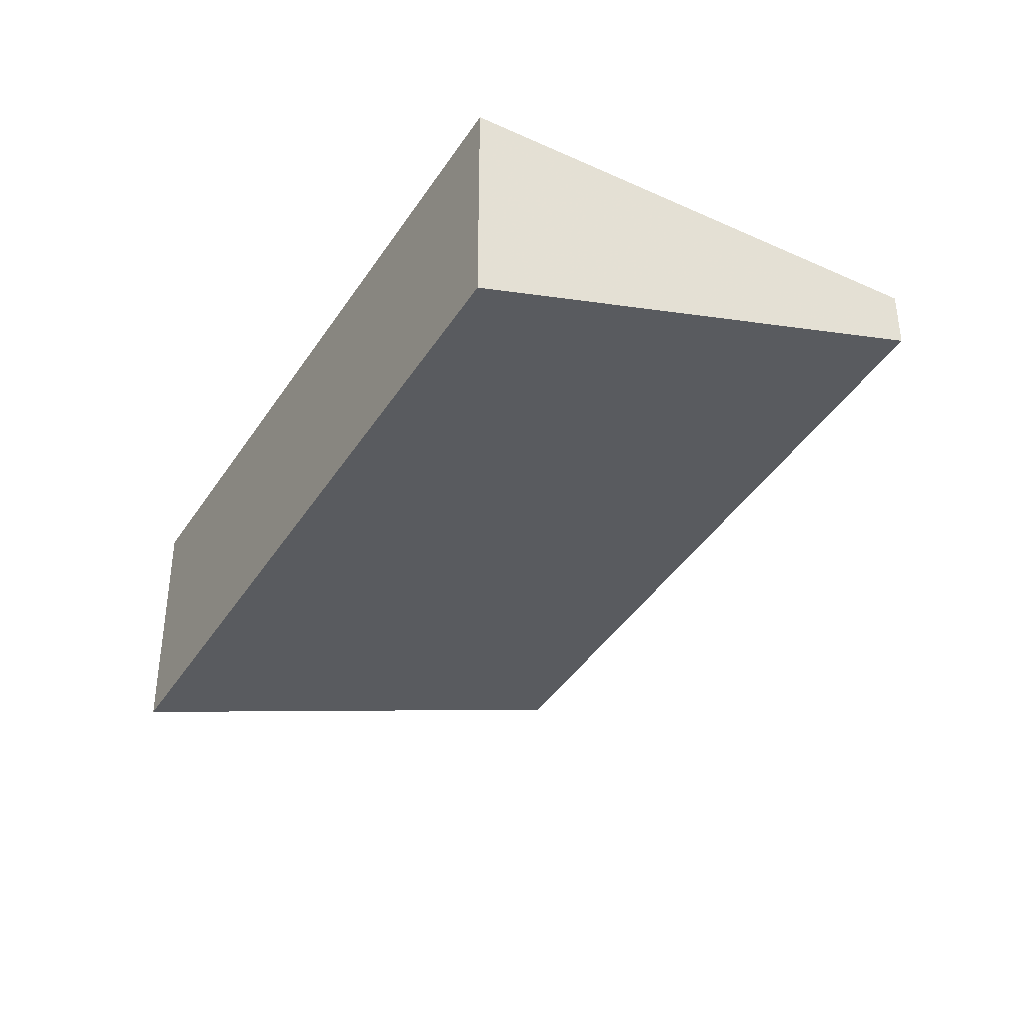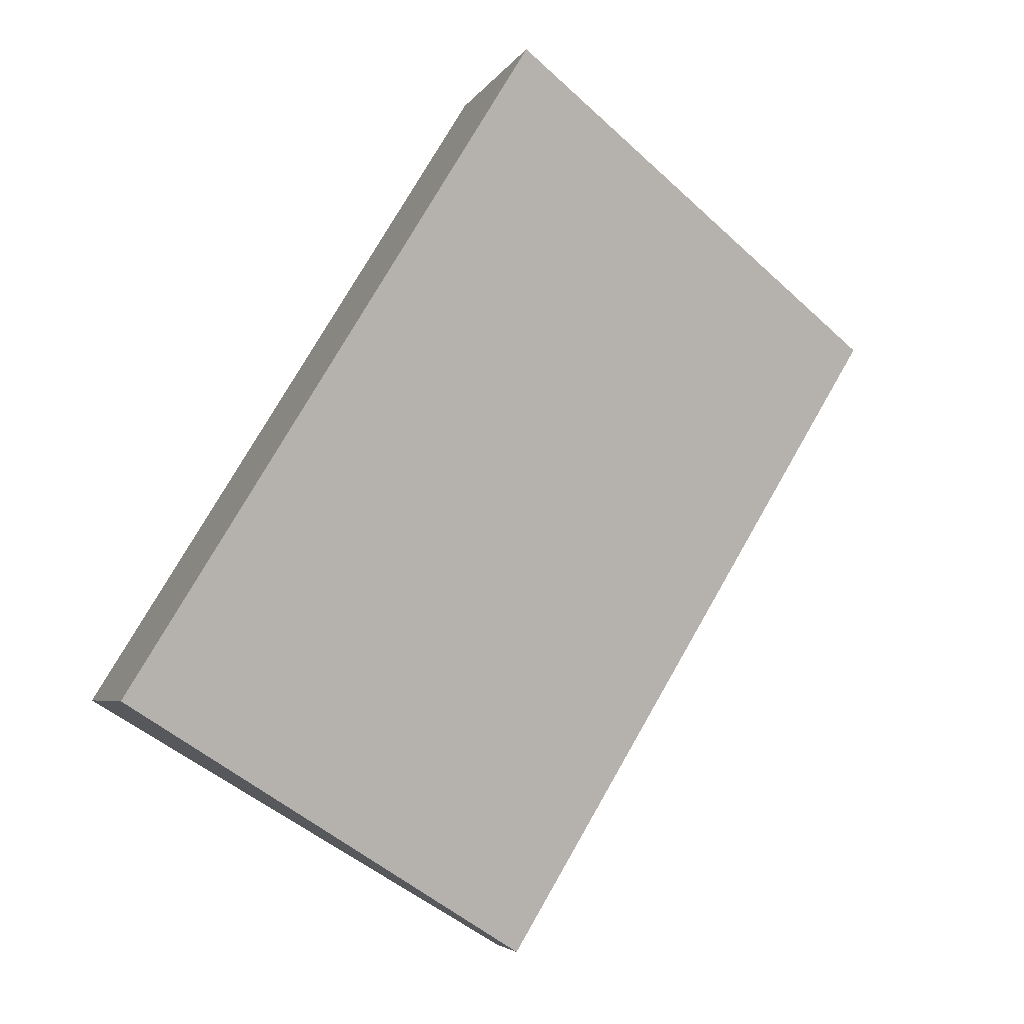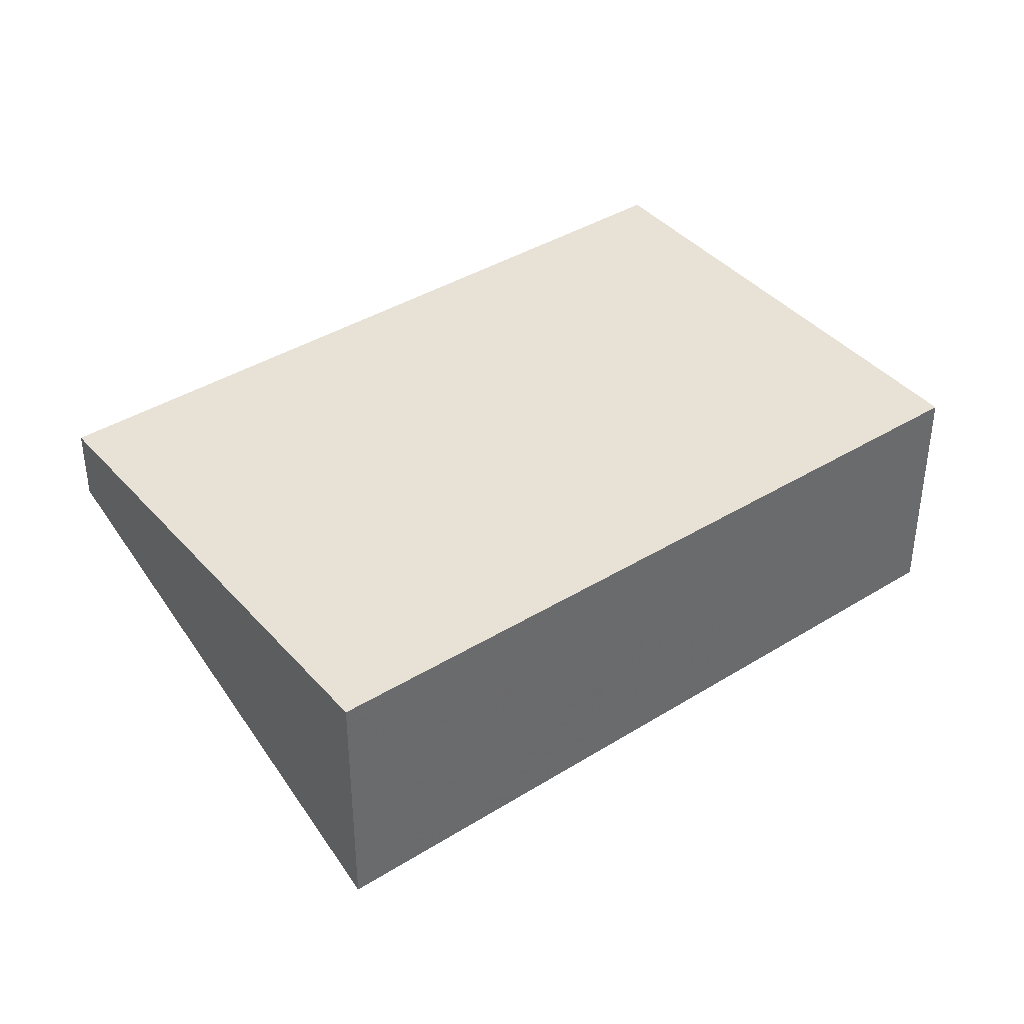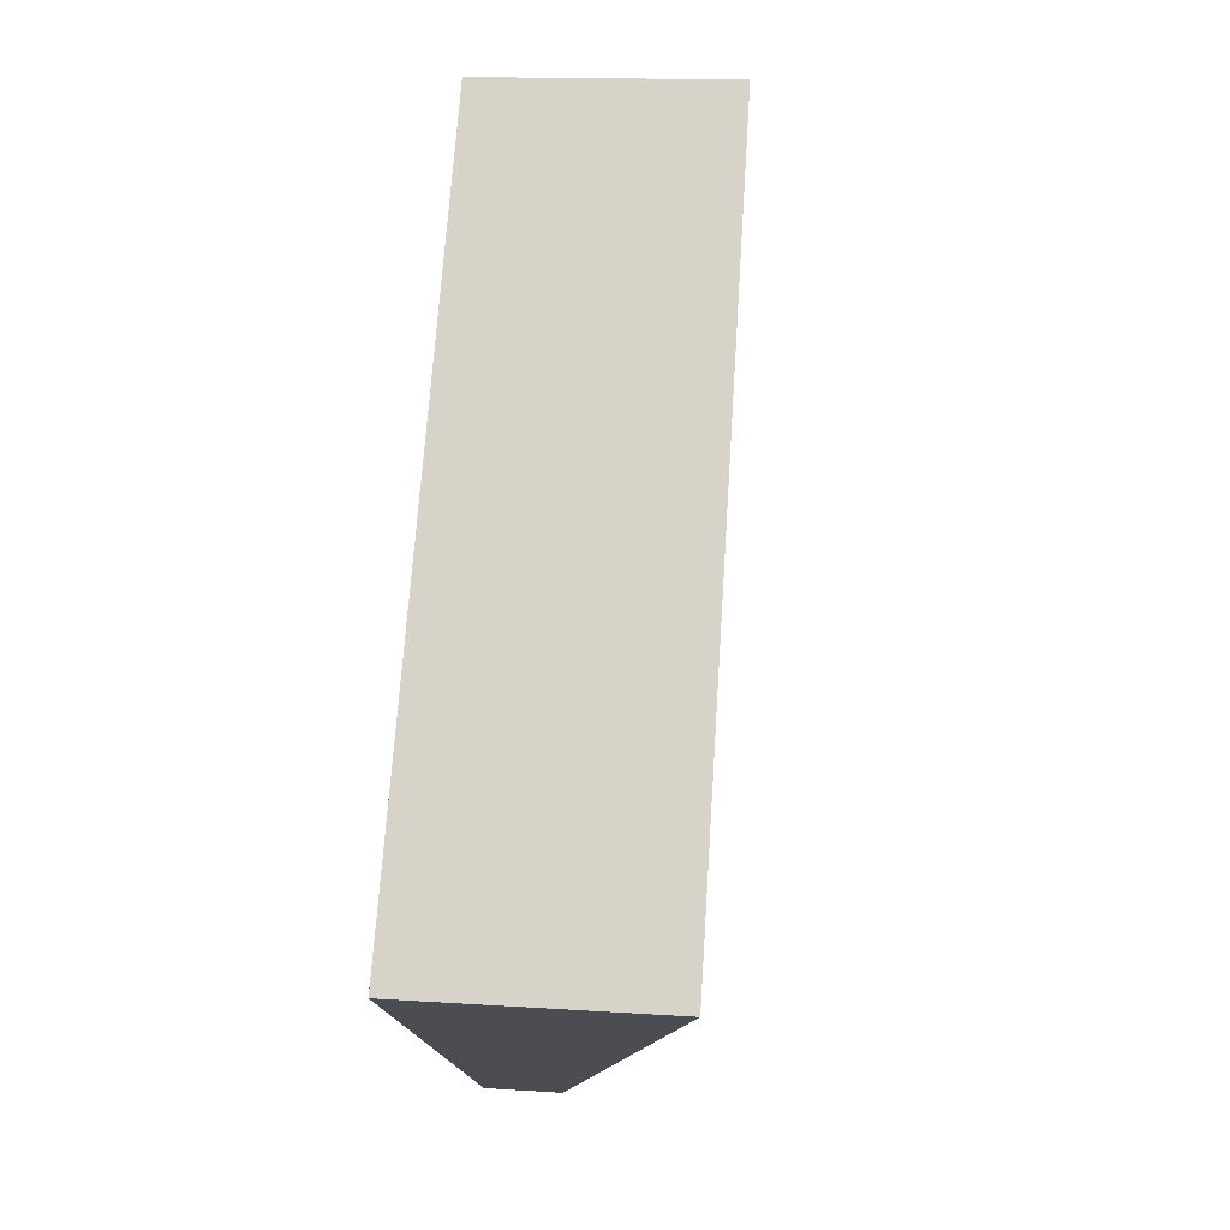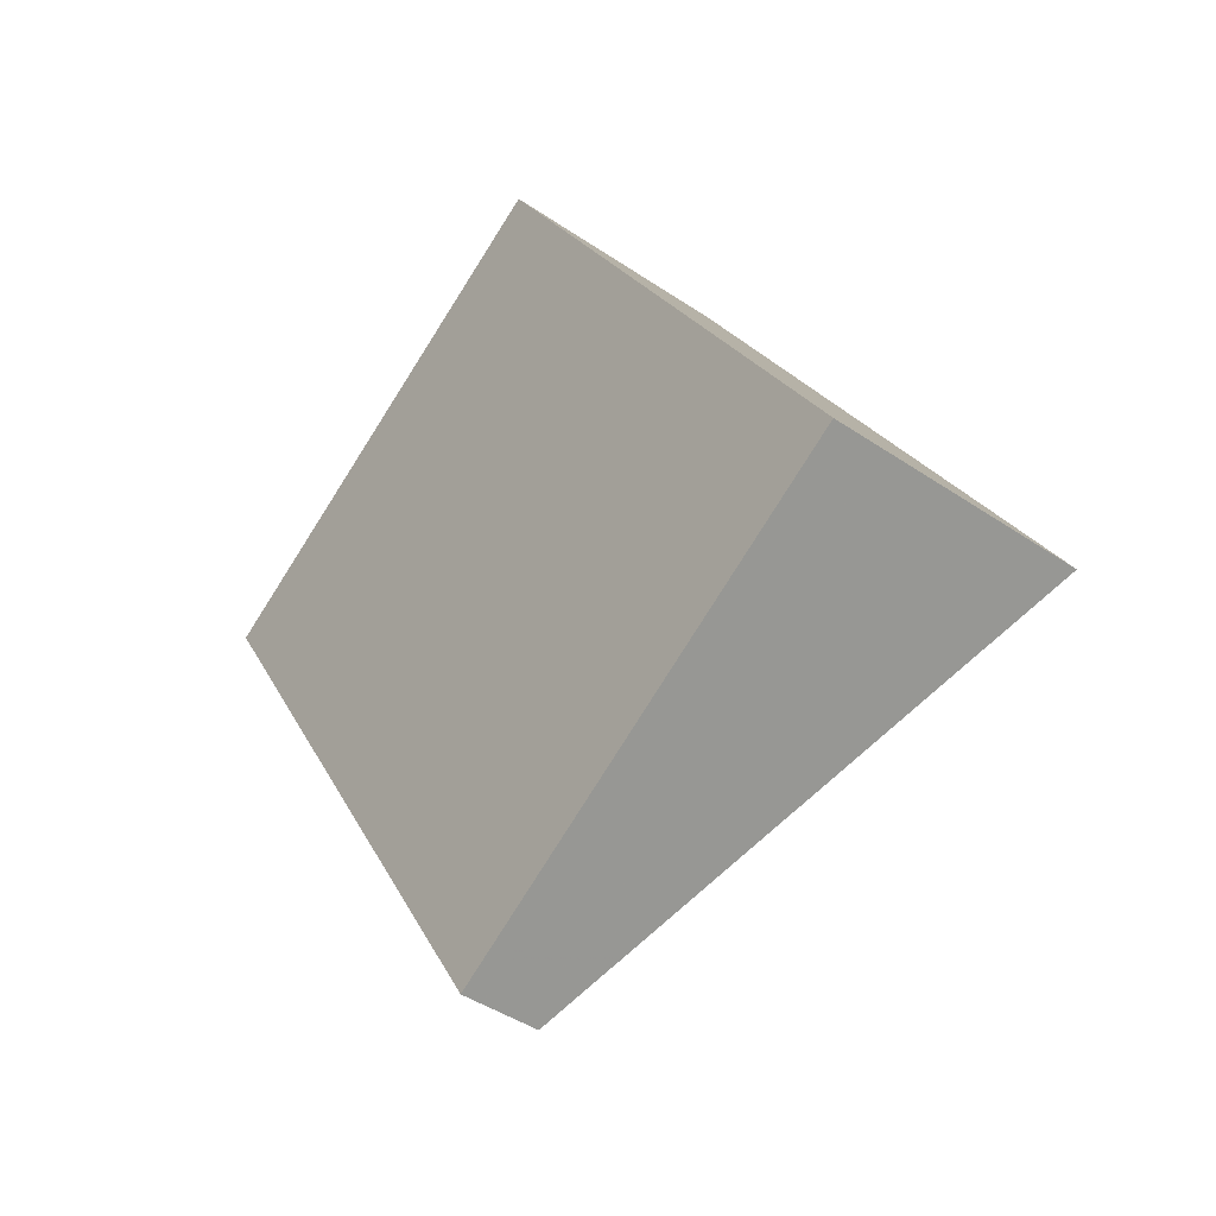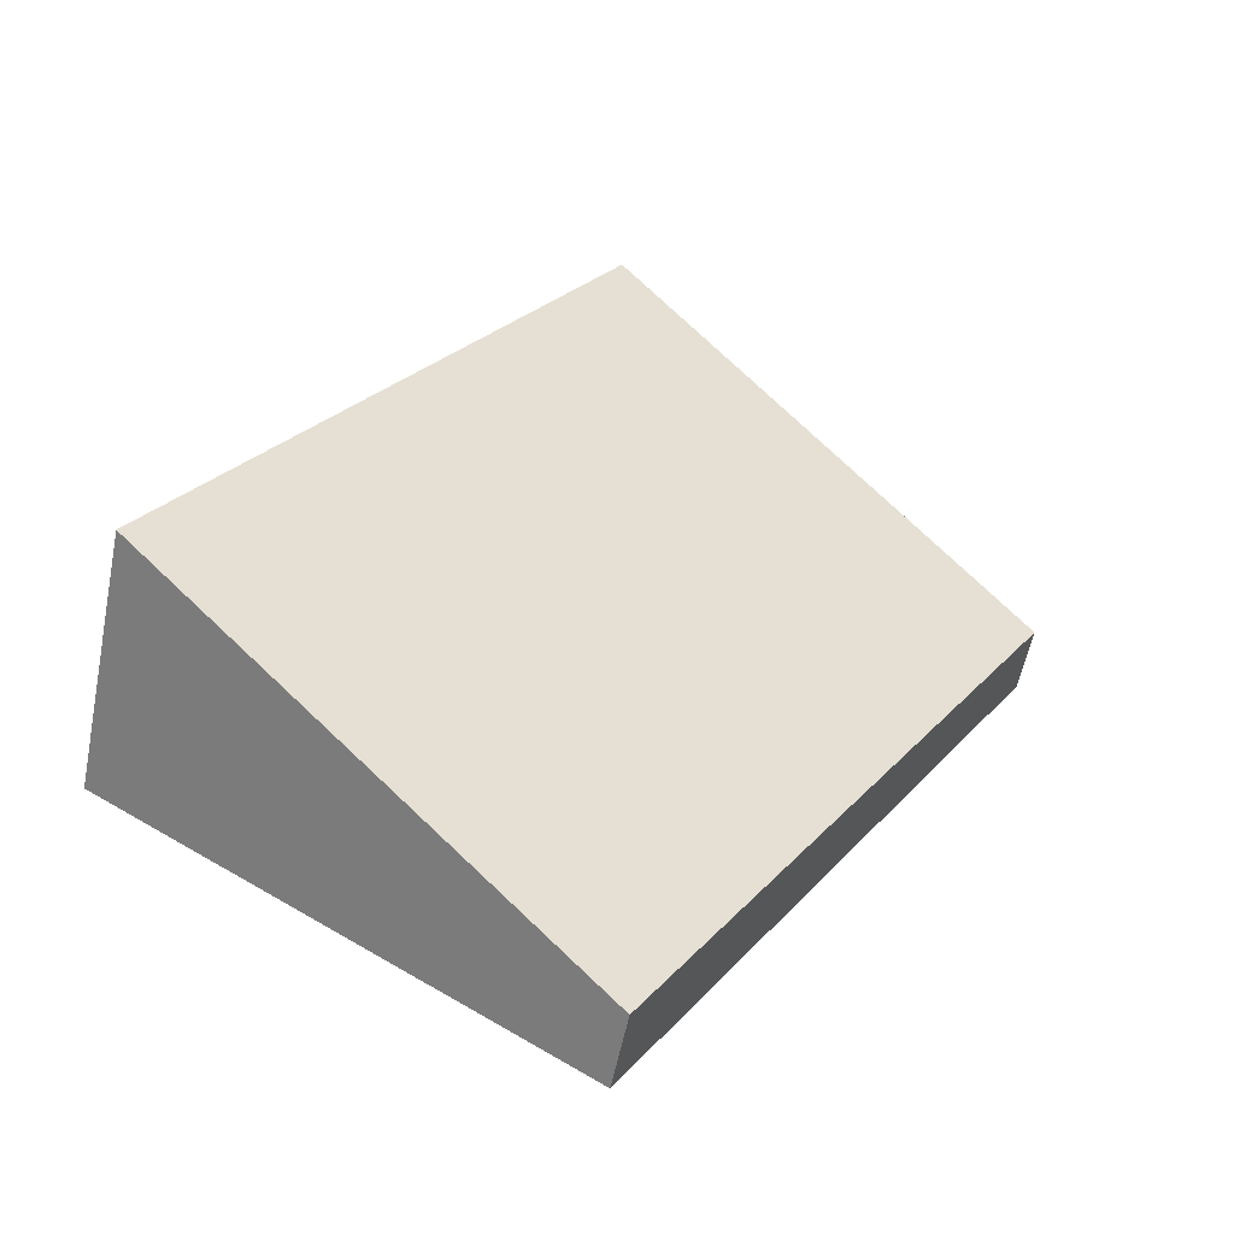
<metadata>
{"format":"obj","ext":"obj","renderer":"f3d","projection":"perspective","resolution":1024,"background":"white","views":[{"elev":-39.8,"azim":-178.3,"up":"+Z"},{"elev":-4.4,"azim":163.8,"up":"+Y"},{"elev":40.2,"azim":84.3,"up":"+Z"},{"elev":14.3,"azim":98.4,"up":"+Y"},{"elev":-43.7,"azim":51.3,"up":"+Y"},{"elev":-57.3,"azim":168.6,"up":"+Y"}]}
</metadata>
<code>
v -2372 -346.5 -0.2888
v -2374 -343.9 -0.2474
v -2372 -342.9 -0.9356
v -2370 -345.4 -0.9793
v -2374 -343.9 -0.2474
v -2372 -346.5 -0.2888
v -2372 -346.5 0
v -2374 -343.9 2.776e-17
v -2372 -342.9 -0.9356
v -2374 -343.9 -0.2474
v -2374 -343.9 2.776e-17
v -2372 -342.9 -1.11e-16
v -2370 -345.4 -0.9793
v -2372 -342.9 -0.9356
v -2372 -342.9 -1.11e-16
v -2370 -345.4 0
v -2372 -346.5 -0.2888
v -2370 -345.4 -0.9793
v -2370 -345.4 0
v -2372 -346.5 0
v -2372 -346.5 0
v -2374 -343.9 0
v -2372 -342.9 0
v -2370 -345.4 0
f 2 3 4 1
f 6 7 8 5
f 10 11 12 9
f 14 15 16 13
f 18 19 20 17
f 22 23 24 21

</code>
